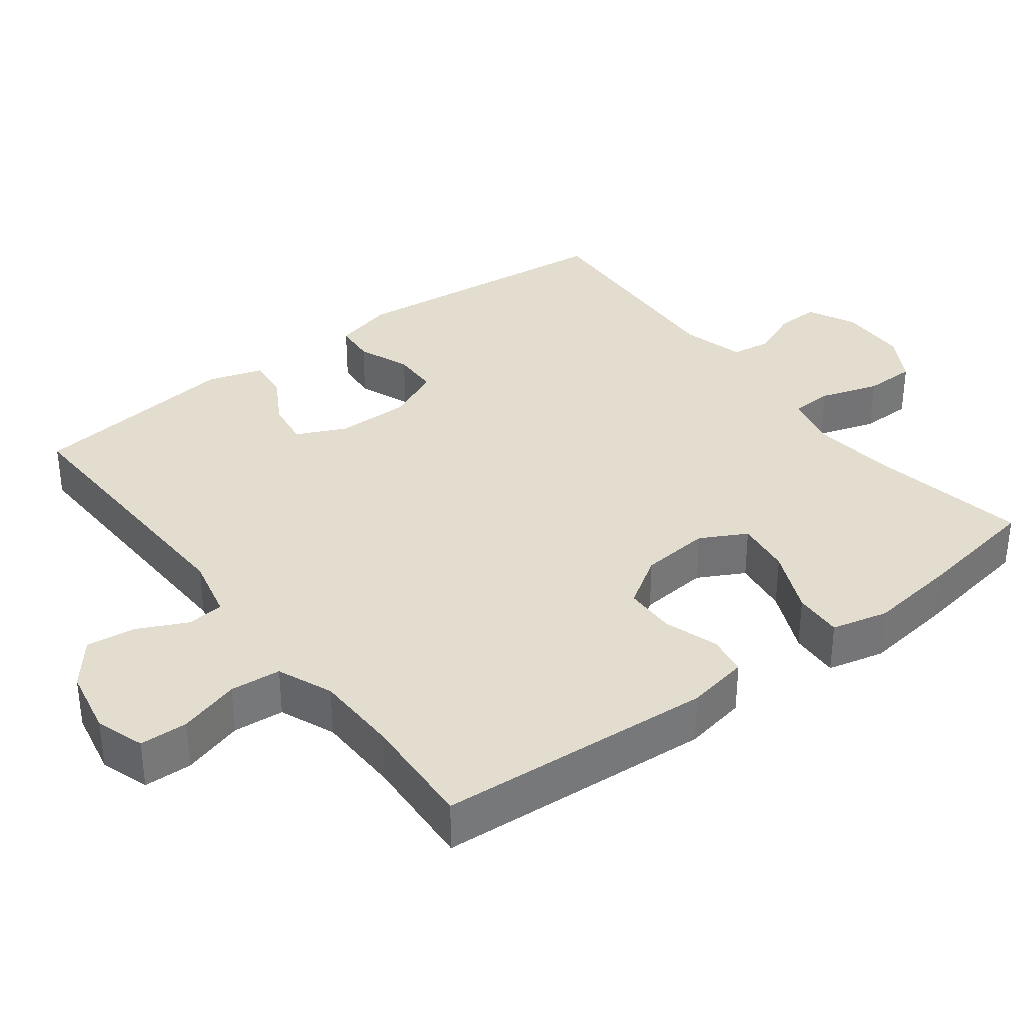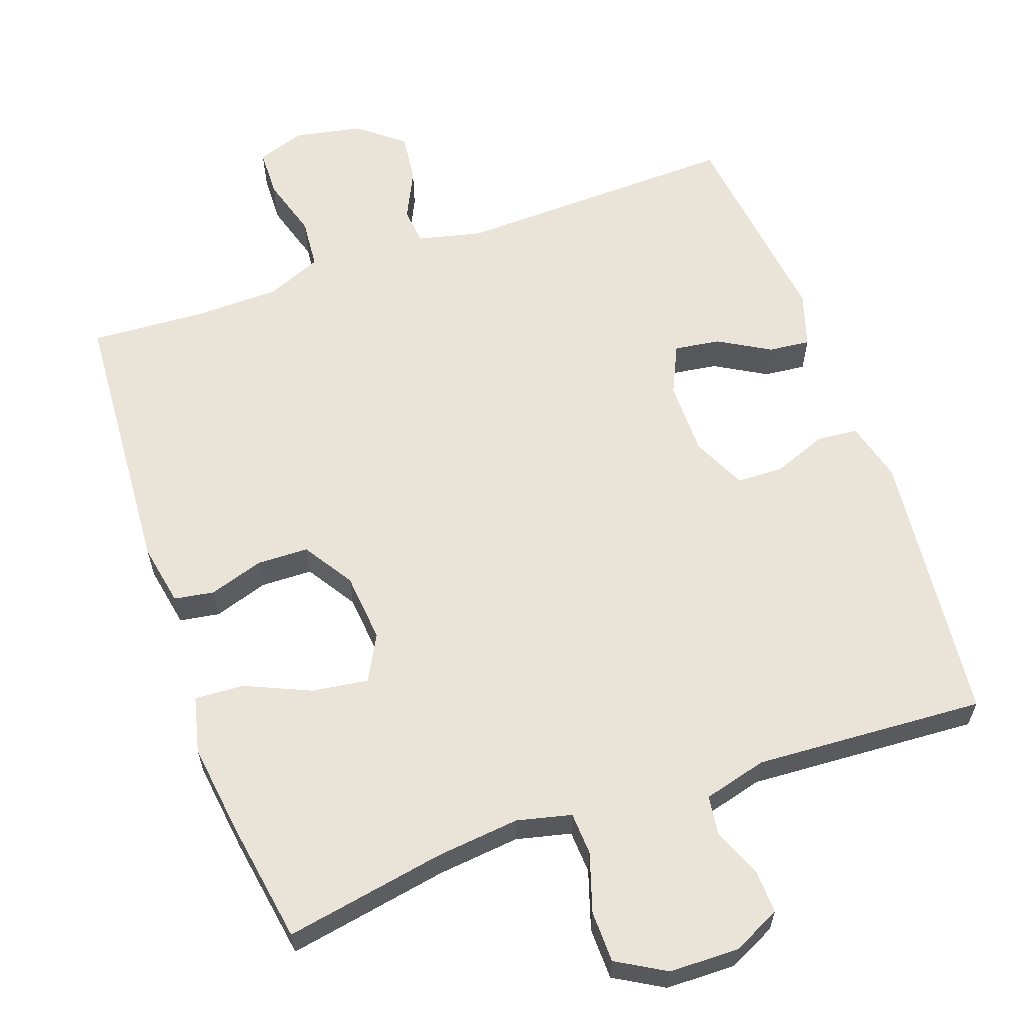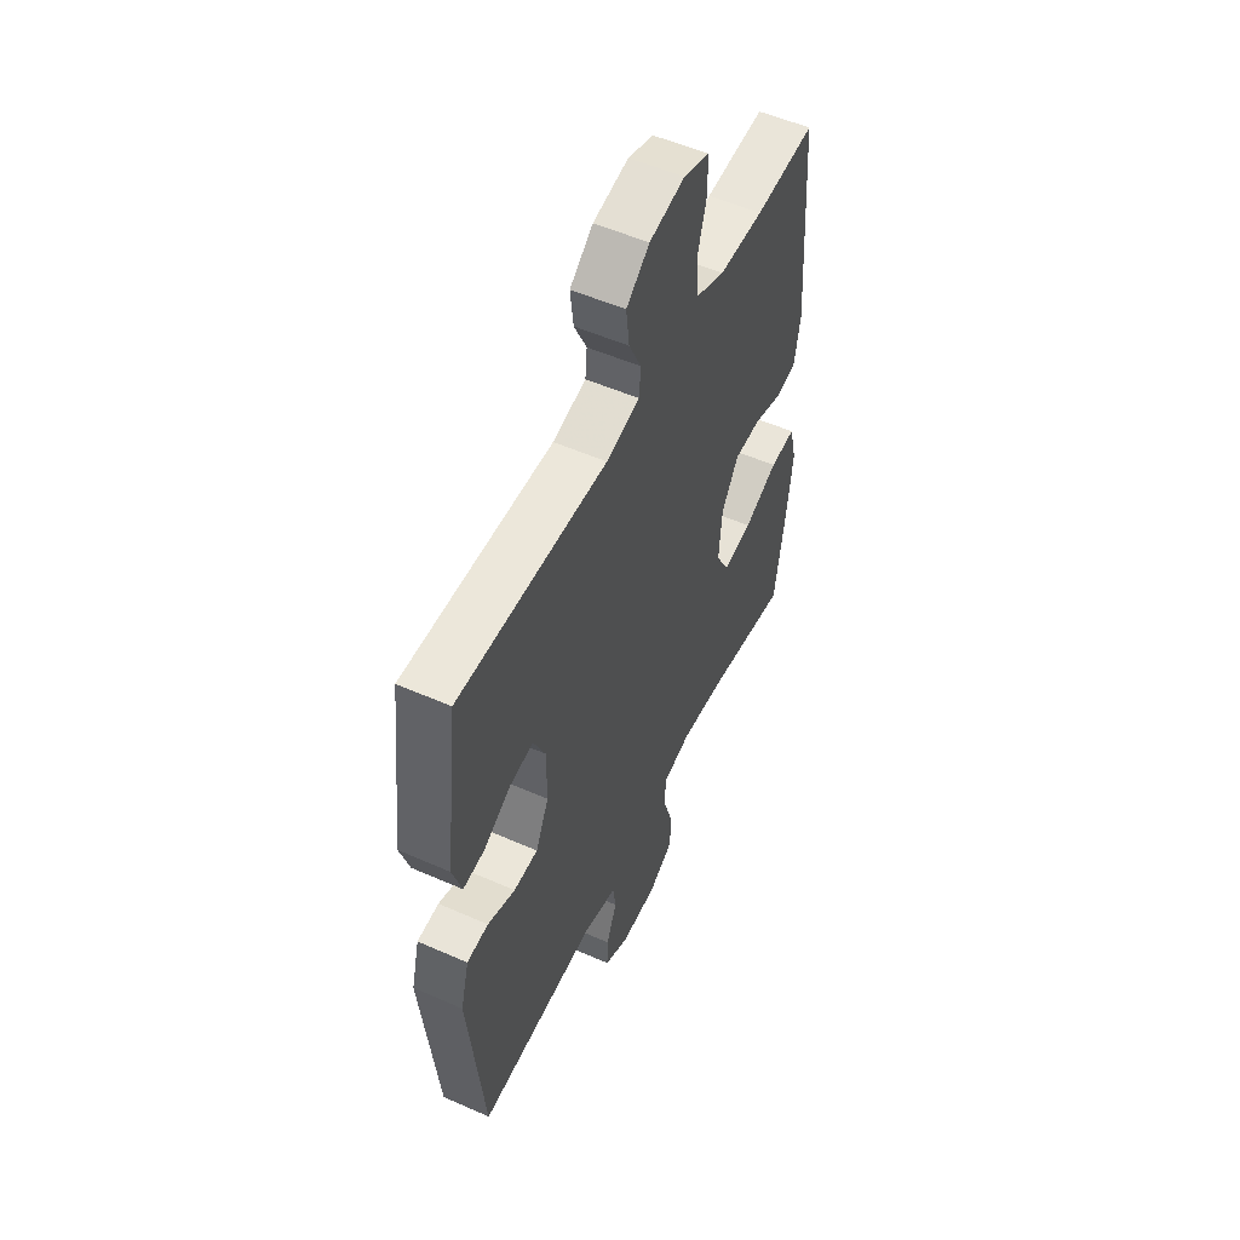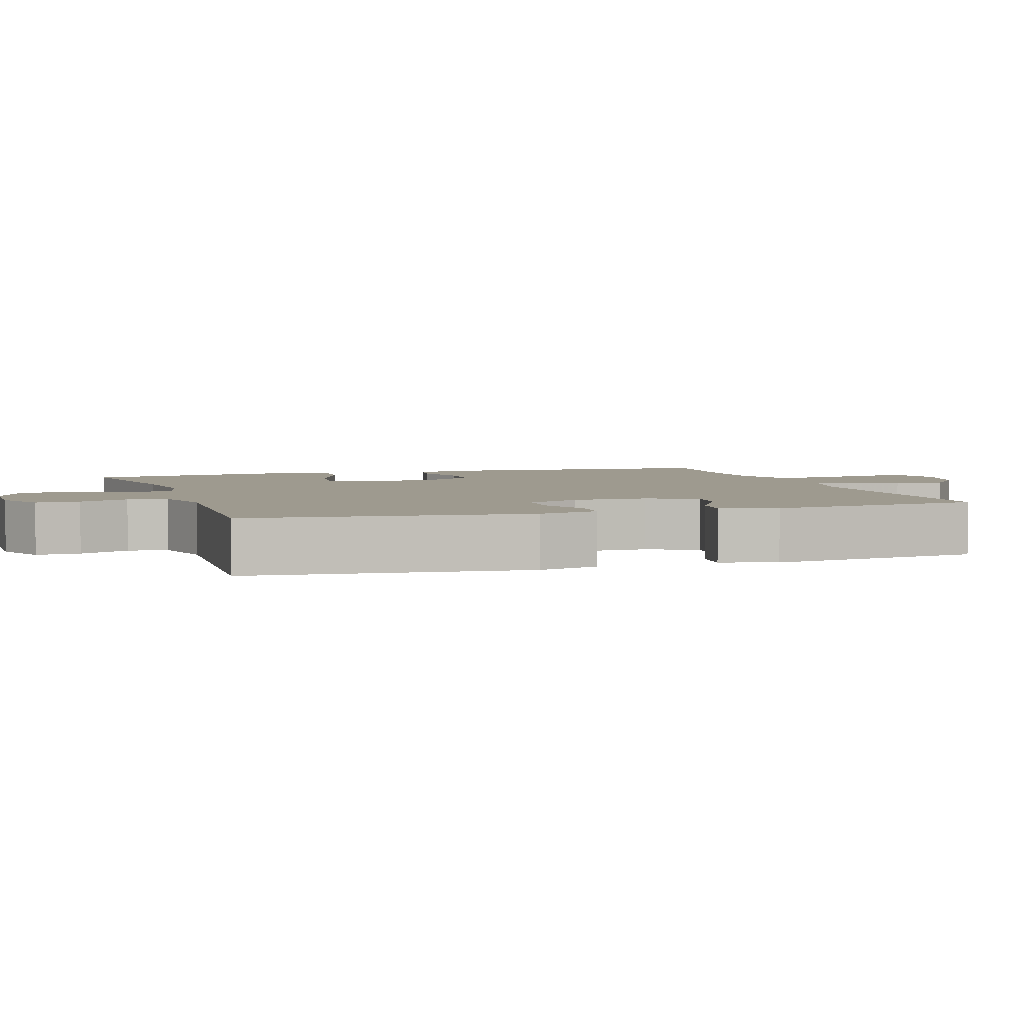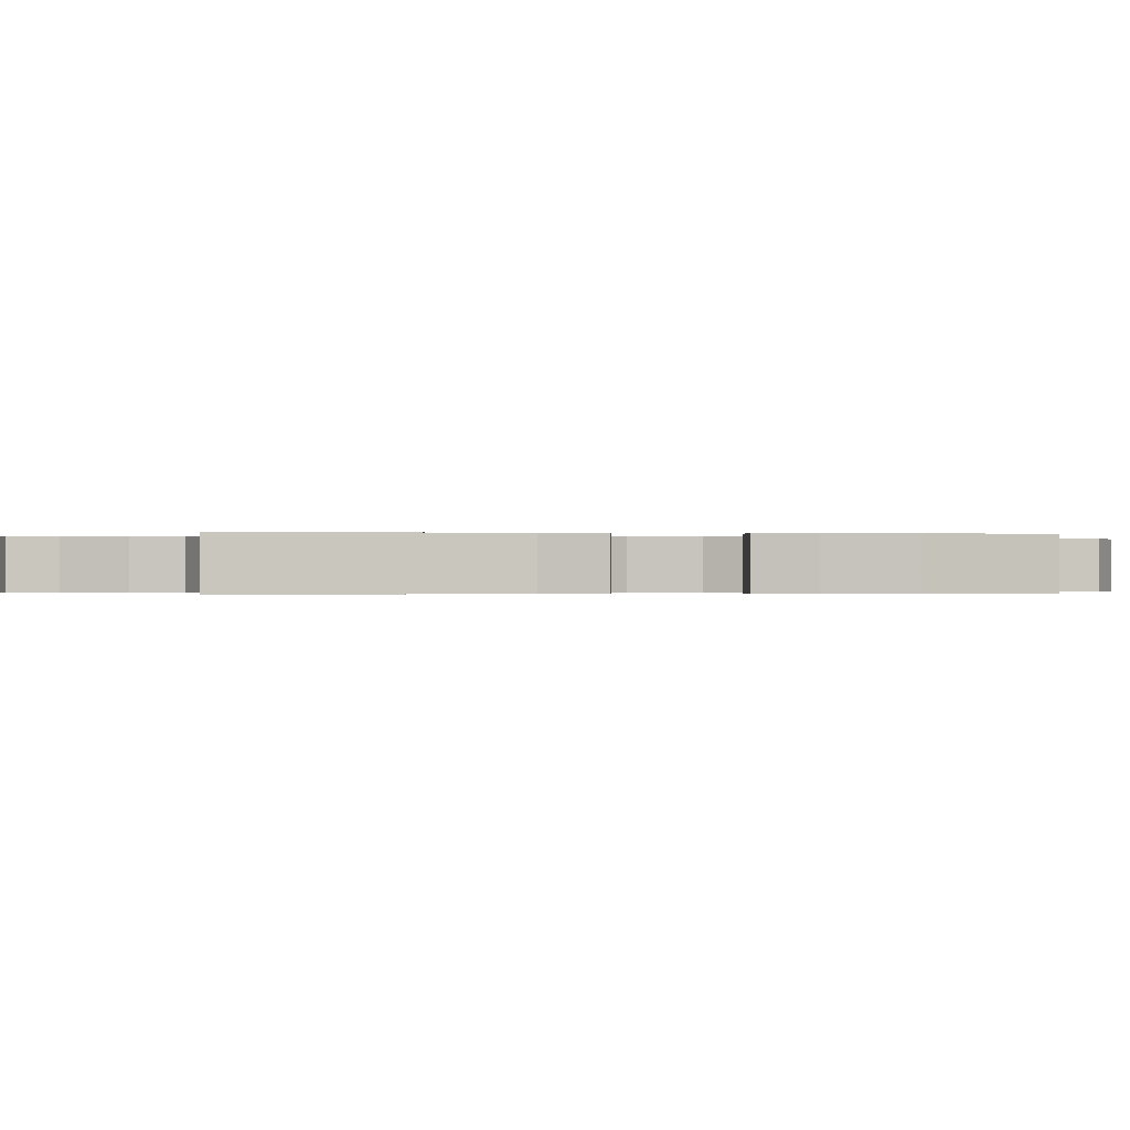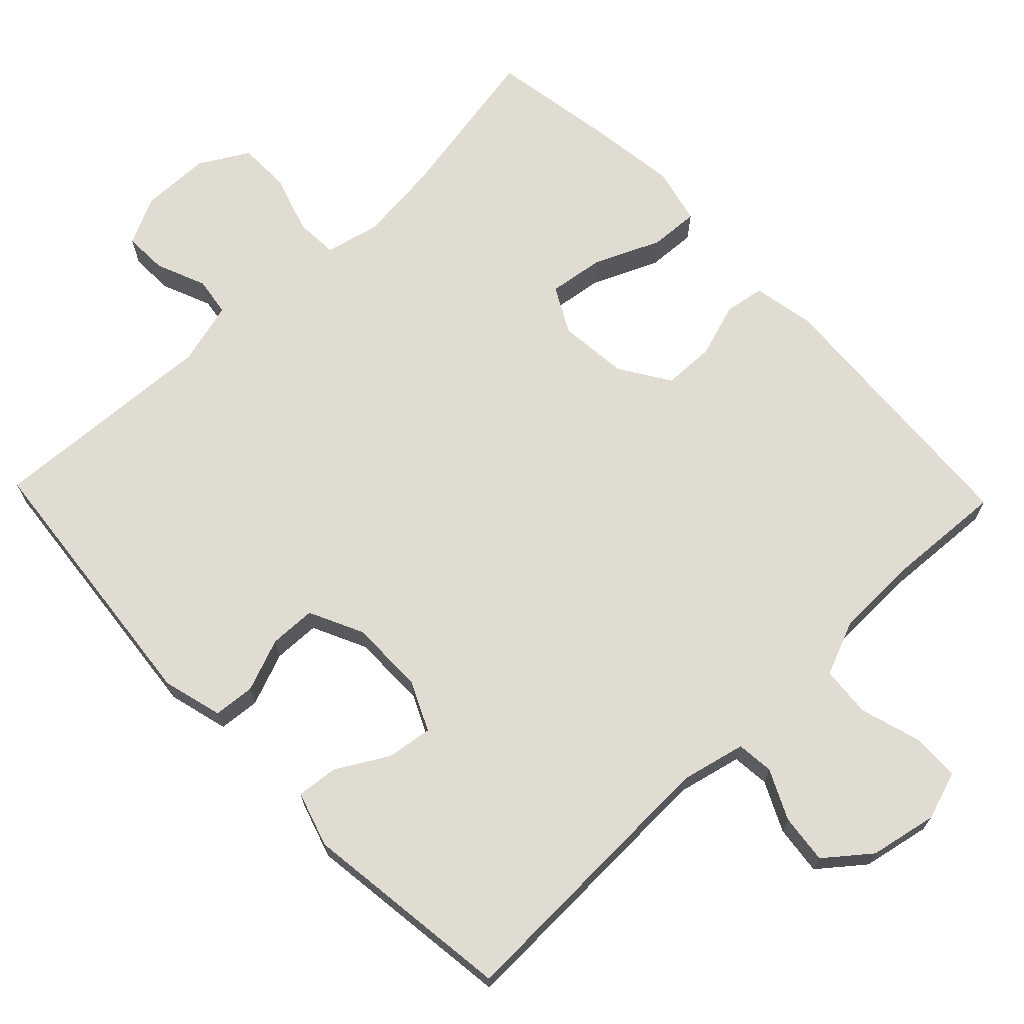
<metadata>
{"format":"obj","ext":"obj","renderer":"f3d","projection":"perspective","resolution":1024,"background":"white","views":[{"elev":34.8,"azim":52.6,"up":"+Y"},{"elev":61.2,"azim":160.4,"up":"+Y"},{"elev":53.5,"azim":-64.8,"up":"+Z"},{"elev":3.8,"azim":-108.3,"up":"+Y"},{"elev":-0.2,"azim":83.0,"up":"+Y"},{"elev":69.2,"azim":-43.9,"up":"+Y"}]}
</metadata>
<code>
v 0.5 0.07 0.5
v 0.526 0.07 0.12
v 0.51 0.07 0.034
v 0.455 0.07 0.025
v 0.38 0.07 0.049
v 0.309 0.07 0.047
v 0.265 0.07 -0.022
v 0.256 0.07 -0.118
v 0.29 0.07 -0.181
v 0.367 0.07 -0.17
v 0.457 0.07 -0.13
v 0.525 0.07 -0.126
v 0.544 0.07 -0.204
v 0.528 0.07 -0.328
v 0.5 0.07 -0.5
v 0.278 0.07 -0.46
v 0.164 0.07 -0.448
v 0.089 0.07 -0.466
v 0.086 0.07 -0.525
v 0.112 0.07 -0.606
v 0.111 0.07 -0.677
v 0.044 0.07 -0.716
v -0.052 0.07 -0.718
v -0.118 0.07 -0.686
v -0.116 0.07 -0.626
v -0.088 0.07 -0.558
v -0.096 0.07 -0.504
v -0.183 0.07 -0.481
v -0.5 0.07 -0.5
v -0.54 0.07 -0.119
v -0.518 0.07 -0.036
v -0.461 0.07 -0.031
v -0.388 0.07 -0.059
v -0.324 0.07 -0.057
v -0.289 0.07 0.017
v -0.289 0.07 0.12
v -0.321 0.07 0.188
v -0.384 0.07 0.179
v -0.455 0.07 0.138
v -0.512 0.07 0.132
v -0.536 0.07 0.208
v -0.5 0.07 0.5
v -0.108 0.07 0.489
v -0.02 0.07 0.51
v -0.015 0.07 0.561
v -0.048 0.07 0.629
v -0.056 0.07 0.697
v 0.005 0.07 0.746
v 0.098 0.07 0.765
v 0.165 0.07 0.743
v 0.167 0.07 0.677
v 0.142 0.07 0.593
v 0.148 0.07 0.523
v 0.224 0.07 0.492
v 0.341 0.07 0.49
v 0.5 0 0.5
v 0.526 0 0.12
v 0.51 0 0.034
v 0.455 0 0.025
v 0.38 0 0.049
v 0.309 0 0.047
v 0.265 0 -0.022
v 0.256 0 -0.118
v 0.29 0 -0.181
v 0.367 0 -0.17
v 0.457 0 -0.13
v 0.525 0 -0.126
v 0.544 0 -0.204
v 0.528 0 -0.328
v 0.5 0 -0.5
v 0.278 0 -0.46
v 0.164 0 -0.448
v 0.089 0 -0.466
v 0.086 0 -0.525
v 0.112 0 -0.606
v 0.111 0 -0.677
v 0.044 0 -0.716
v -0.052 0 -0.718
v -0.118 0 -0.686
v -0.116 0 -0.626
v -0.088 0 -0.558
v -0.096 0 -0.504
v -0.183 0 -0.481
v -0.5 0 -0.5
v -0.54 0 -0.119
v -0.518 0 -0.036
v -0.461 0 -0.031
v -0.388 0 -0.059
v -0.324 0 -0.057
v -0.289 0 0.017
v -0.289 0 0.12
v -0.321 0 0.188
v -0.384 0 0.179
v -0.455 0 0.138
v -0.512 0 0.132
v -0.536 0 0.208
v -0.5 0 0.5
v -0.108 0 0.489
v -0.02 0 0.51
v -0.015 0 0.561
v -0.048 0 0.629
v -0.056 0 0.697
v 0.005 0 0.746
v 0.098 0 0.765
v 0.165 0 0.743
v 0.167 0 0.677
v 0.142 0 0.593
v 0.148 0 0.523
v 0.224 0 0.492
v 0.341 0 0.49
f 50 51 52
f 49 50 52
f 48 49 52
f 47 48 52
f 46 47 52
f 45 46 52
f 44 45 52 53
f 43 44 53 54
f 41 42 43
f 40 41 43
f 39 40 43
f 38 39 43
f 43 54 55
f 38 43 55
f 37 38 55
f 31 32 33
f 30 31 33
f 29 30 33
f 28 29 33
f 27 28 33 34
f 24 25 26
f 23 24 26
f 22 23 26
f 21 22 26
f 20 21 26
f 19 20 26
f 18 19 26 27
f 27 34 35
f 18 27 35
f 17 18 35
f 14 15 16
f 13 14 16
f 12 13 16
f 11 12 16
f 10 11 16
f 9 10 16 17
f 3 4 5
f 2 3 5
f 1 2 5
f 55 1 5
f 55 5 6
f 37 55 6
f 36 37 6
f 17 35 36
f 9 17 36
f 8 9 36
f 36 6 7
f 7 8 36
f 107 106 105
f 107 105 104
f 107 104 103
f 107 103 102
f 107 102 101
f 107 101 100
f 108 107 100 99
f 109 108 99 98
f 98 97 96
f 98 96 95
f 98 95 94
f 98 94 93
f 110 109 98
f 110 98 93
f 110 93 92
f 88 87 86
f 88 86 85
f 88 85 84
f 88 84 83
f 89 88 83 82
f 81 80 79
f 81 79 78
f 81 78 77
f 81 77 76
f 81 76 75
f 81 75 74
f 82 81 74 73
f 90 89 82
f 90 82 73
f 90 73 72
f 71 70 69
f 71 69 68
f 71 68 67
f 71 67 66
f 71 66 65
f 72 71 65 64
f 60 59 58
f 60 58 57
f 60 57 56
f 60 56 110
f 61 60 110
f 61 110 92
f 61 92 91
f 91 90 72
f 91 72 64
f 91 64 63
f 62 61 91
f 91 63 62
f 1 56 57 2
f 2 57 58 3
f 3 58 59 4
f 4 59 60 5
f 5 60 61 6
f 6 61 62 7
f 7 62 63 8
f 8 63 64 9
f 9 64 65 10
f 10 65 66 11
f 11 66 67 12
f 12 67 68 13
f 13 68 69 14
f 14 69 70 15
f 15 70 71 16
f 16 71 72 17
f 17 72 73 18
f 18 73 74 19
f 19 74 75 20
f 20 75 76 21
f 21 76 77 22
f 22 77 78 23
f 23 78 79 24
f 24 79 80 25
f 25 80 81 26
f 26 81 82 27
f 27 82 83 28
f 28 83 84 29
f 29 84 85 30
f 30 85 86 31
f 31 86 87 32
f 32 87 88 33
f 33 88 89 34
f 34 89 90 35
f 35 90 91 36
f 36 91 92 37
f 37 92 93 38
f 38 93 94 39
f 39 94 95 40
f 40 95 96 41
f 41 96 97 42
f 42 97 98 43
f 43 98 99 44
f 44 99 100 45
f 45 100 101 46
f 46 101 102 47
f 47 102 103 48
f 48 103 104 49
f 49 104 105 50
f 50 105 106 51
f 51 106 107 52
f 52 107 108 53
f 53 108 109 54
f 54 109 110 55
f 55 110 56 1

</code>
